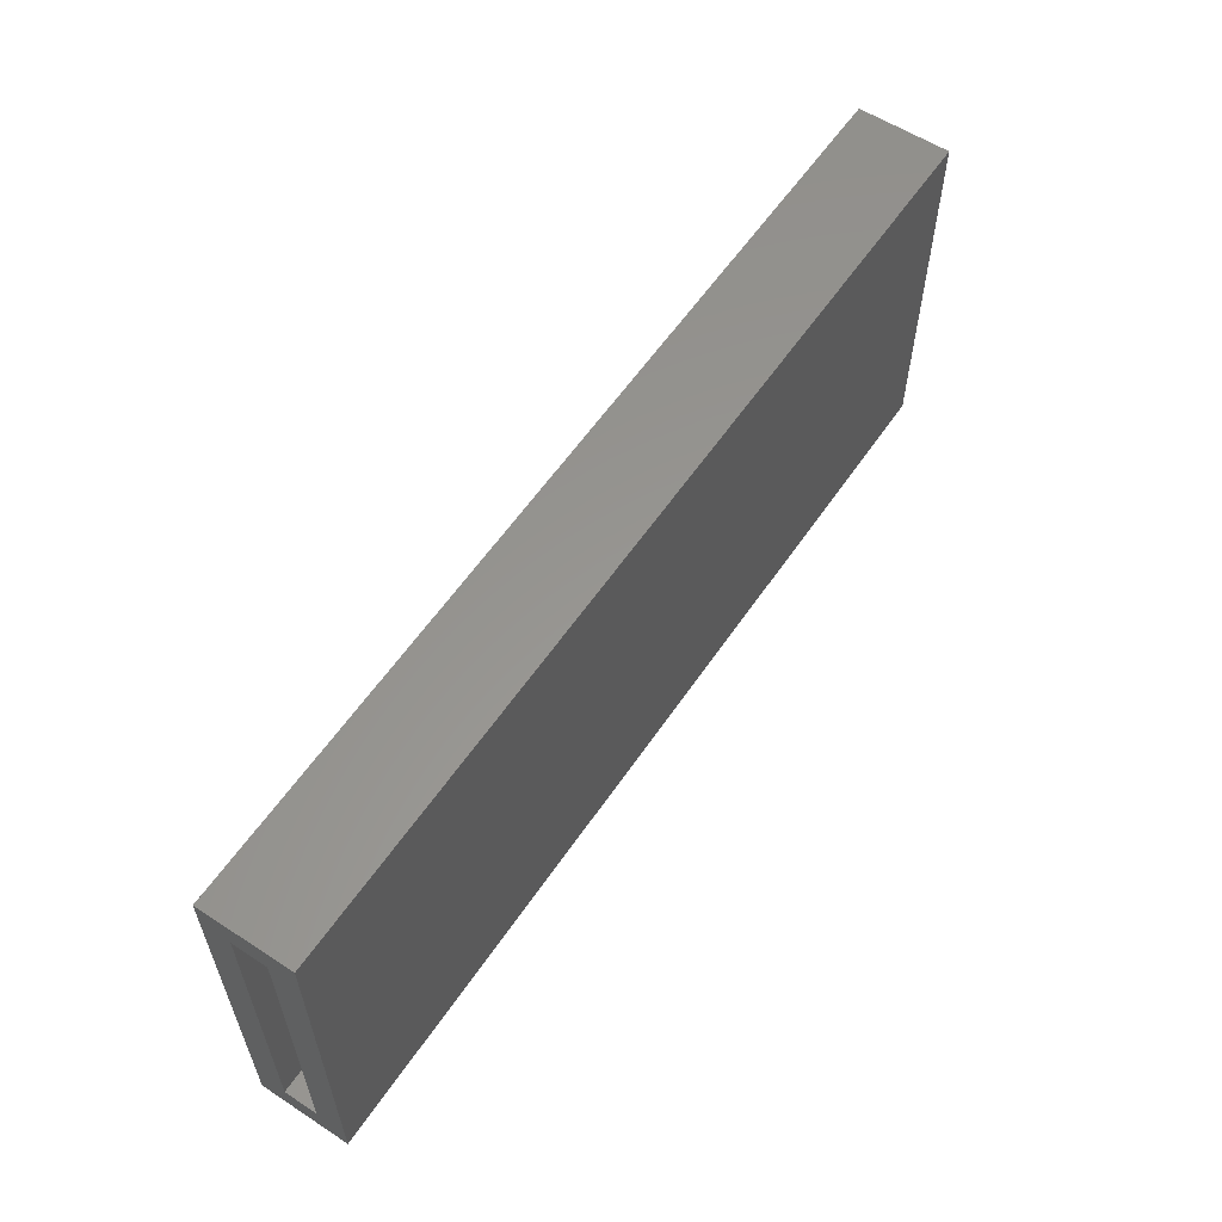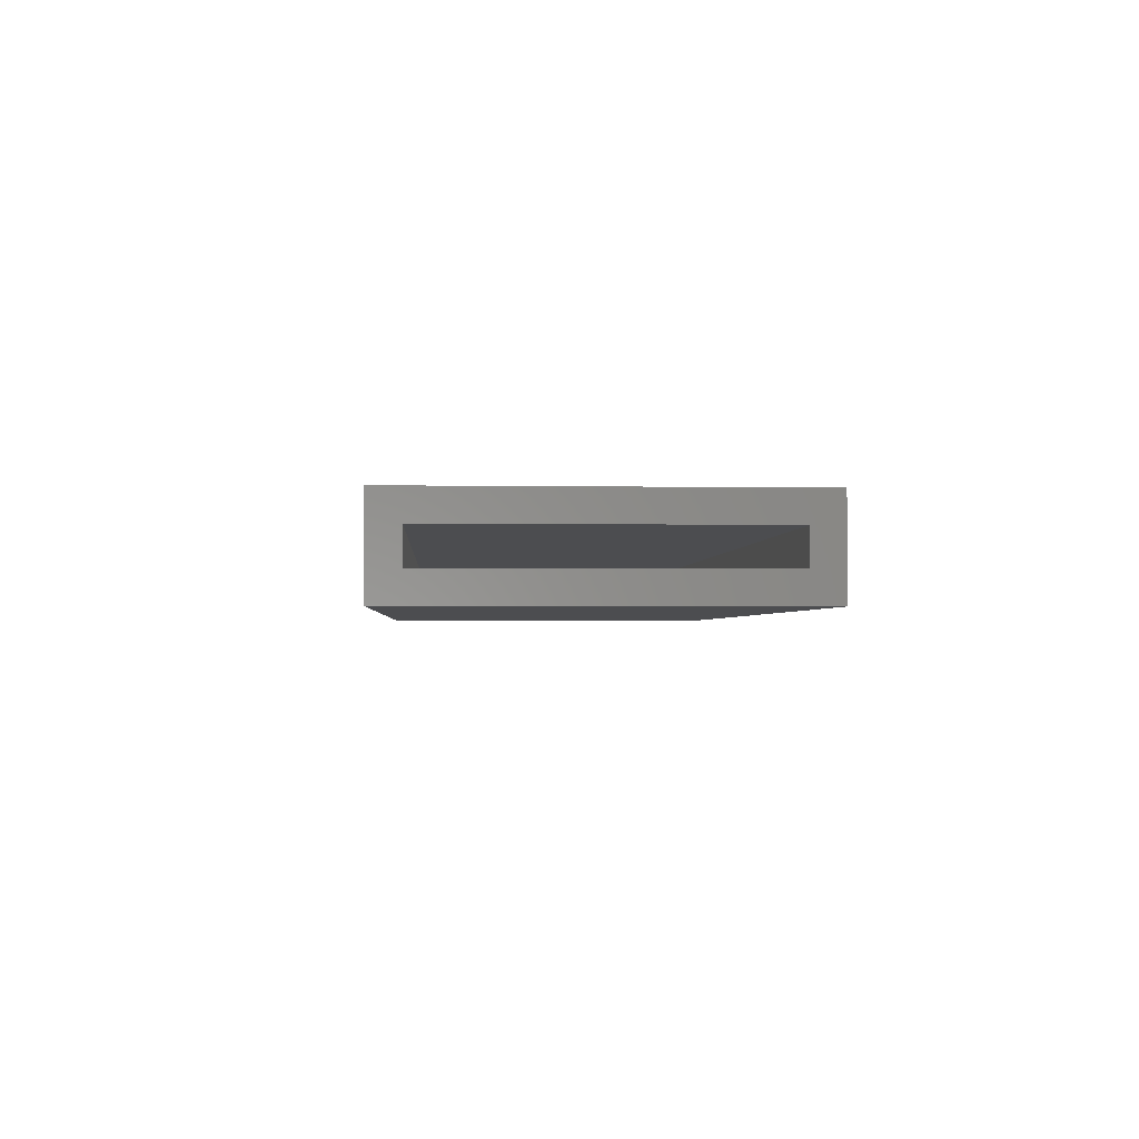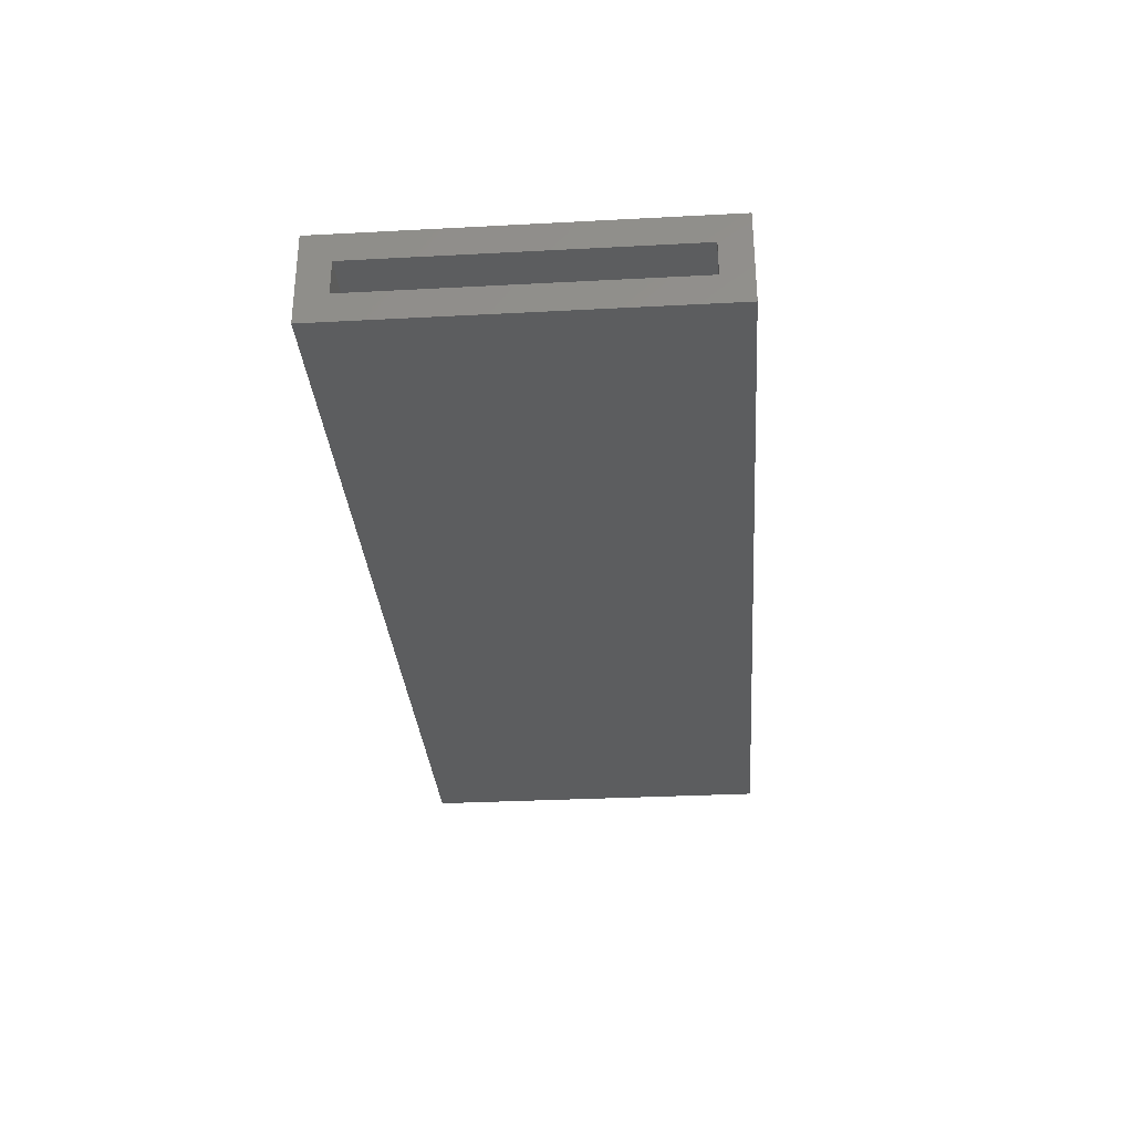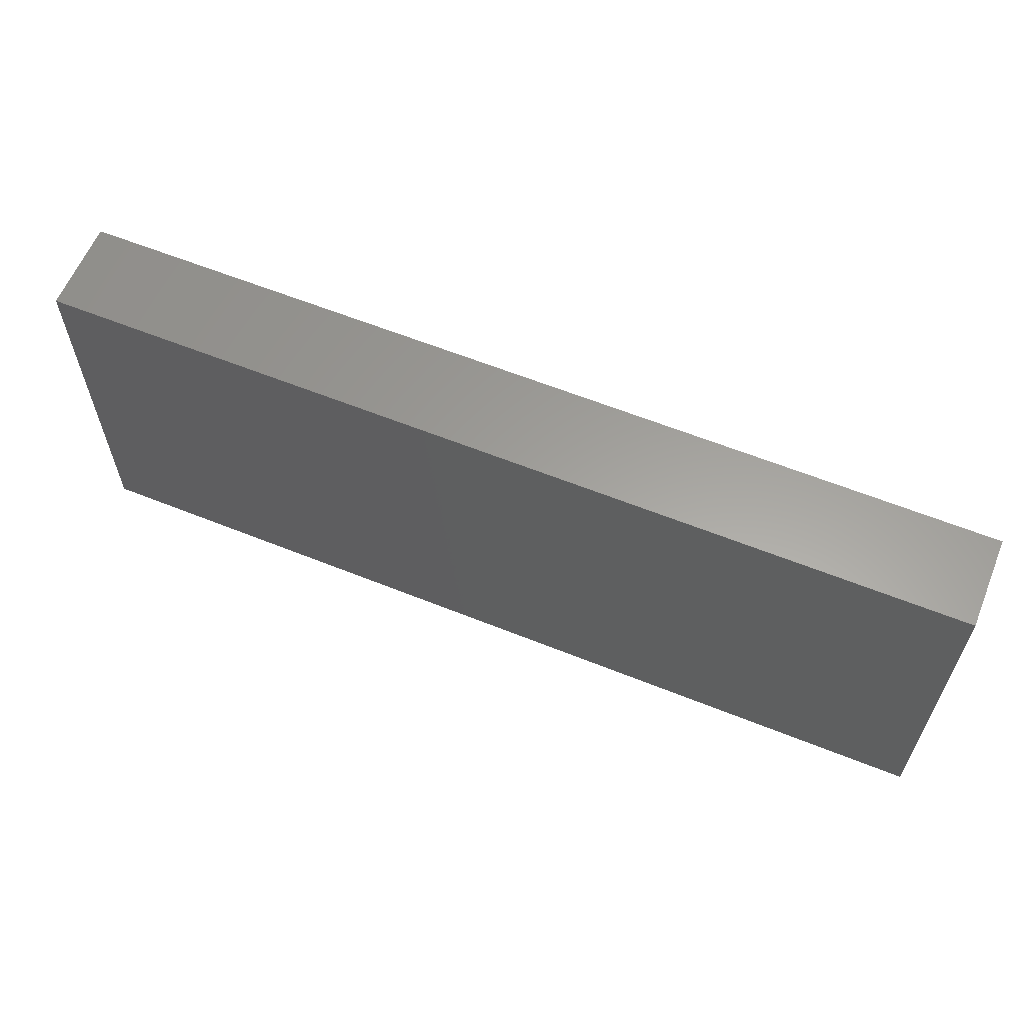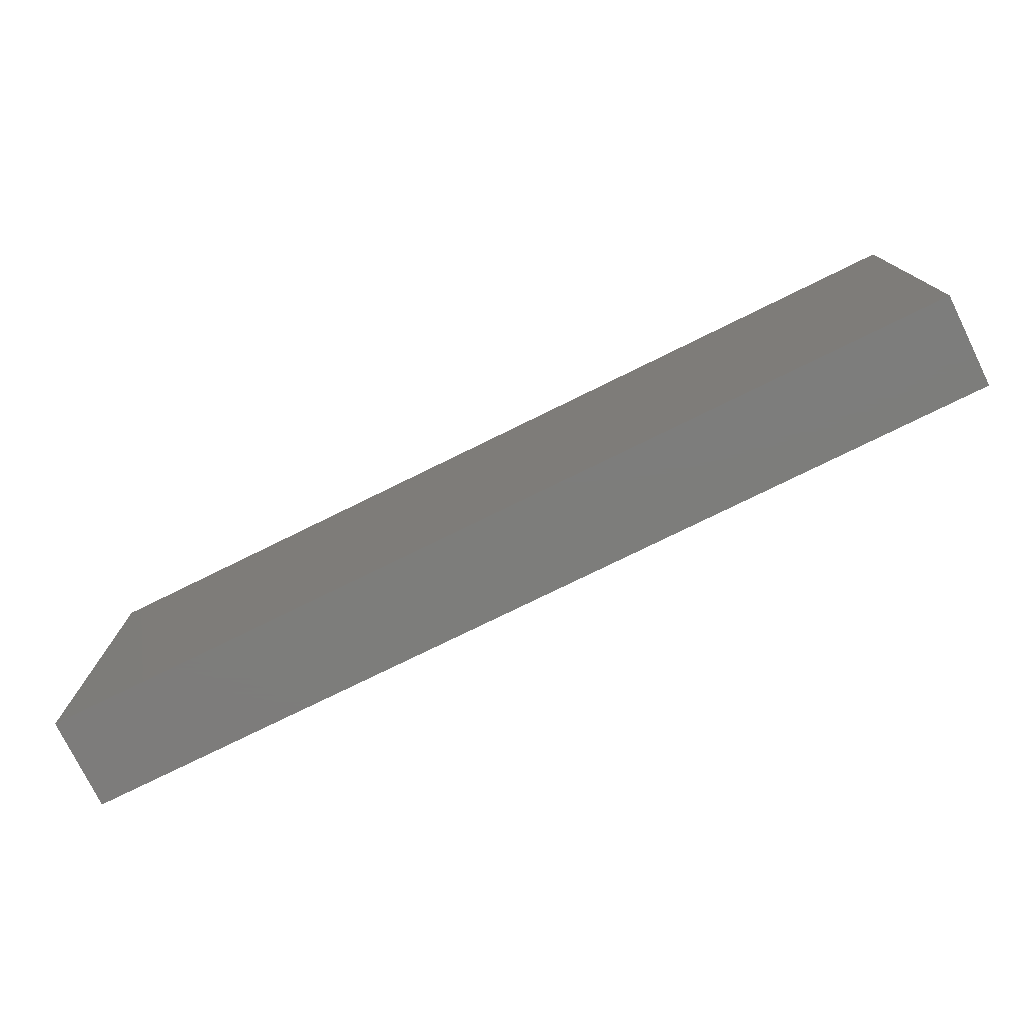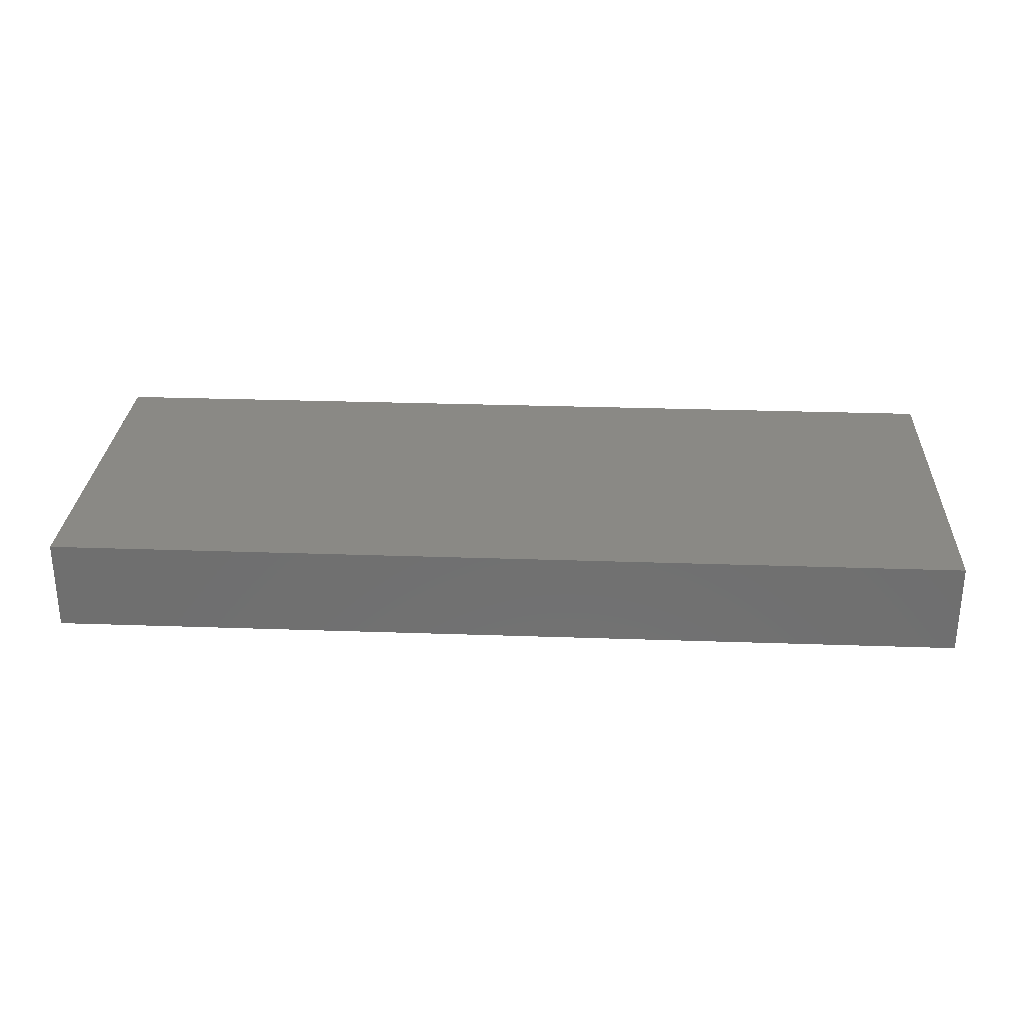
<metadata>
{"format":"stl","ext":"stl","renderer":"f3d","projection":"perspective","resolution":1024,"background":"white","views":[{"elev":58.4,"azim":123.9,"up":"+Z"},{"elev":-2.2,"azim":86.4,"up":"+Y"},{"elev":-31.3,"azim":94.3,"up":"+Y"},{"elev":61.0,"azim":22.3,"up":"+Z"},{"elev":-76.5,"azim":26.2,"up":"+Z"},{"elev":28.2,"azim":3.0,"up":"+Y"}]}
</metadata>
<code>
# stl→obj: 16 verts, 28 faces
v 0.75 -0.1484 0.4203
v 0.75 -0.1016 0.3734
v 0.75 1.998e-16 0.4203
v 0.75 -0.04688 0.3734
v 0.75 1.665e-16 -0.1797
v 0.75 -0.04688 -0.1328
v 0.75 -0.1484 -0.1797
v 0.75 -0.1016 -0.1328
v -0.7031 -0.1016 -0.1328
v -0.7031 -0.04688 -0.1328
v -0.7031 -0.1016 0.3734
v -0.7031 -0.04688 0.3734
v -0.75 -0.1484 -0.1797
v -0.75 -0.1484 0.4203
v -0.75 0 -0.1797
v -0.75 3.331e-17 0.4203
f 1 2 3
f 3 2 4
f 3 4 5
f 5 4 6
f 5 6 7
f 7 6 8
f 7 8 1
f 1 8 2
f 9 8 10
f 10 8 6
f 2 11 4
f 4 11 12
f 12 10 4
f 4 10 6
f 11 2 9
f 9 2 8
f 11 9 12
f 12 9 10
f 13 7 14
f 14 7 1
f 15 16 5
f 5 16 3
f 14 16 13
f 13 16 15
f 1 3 14
f 14 3 16
f 13 15 7
f 7 15 5

</code>
